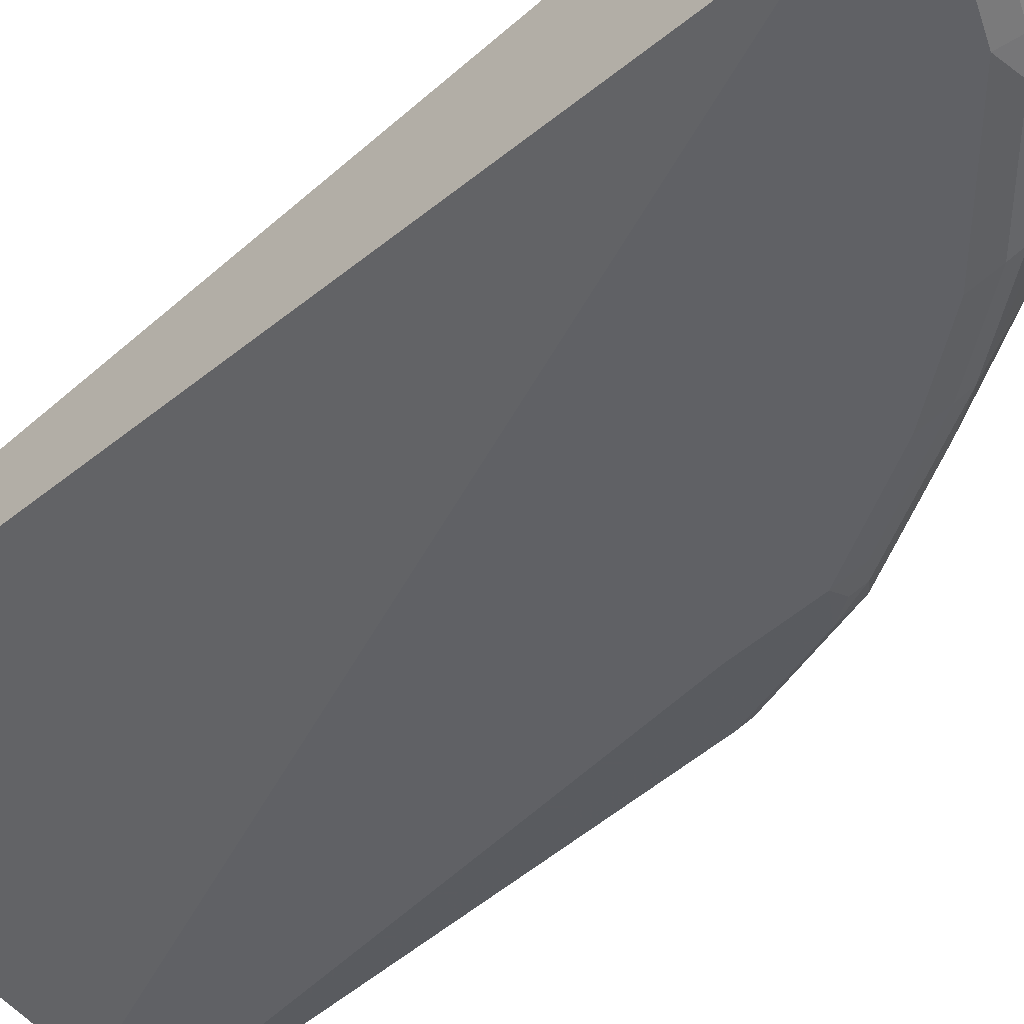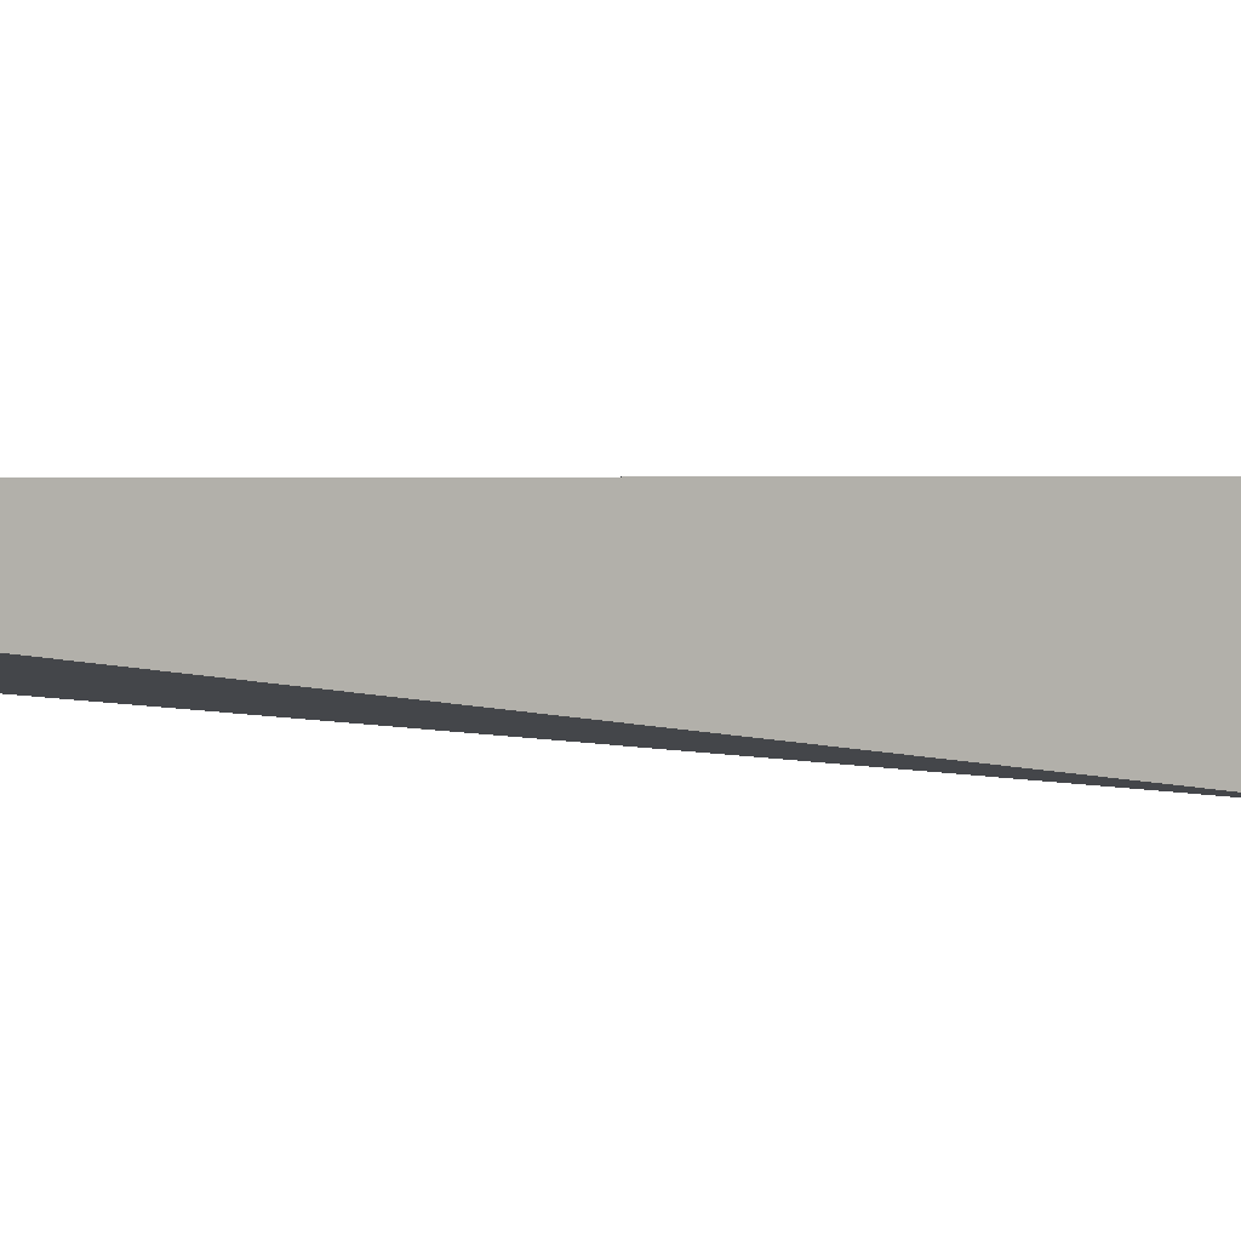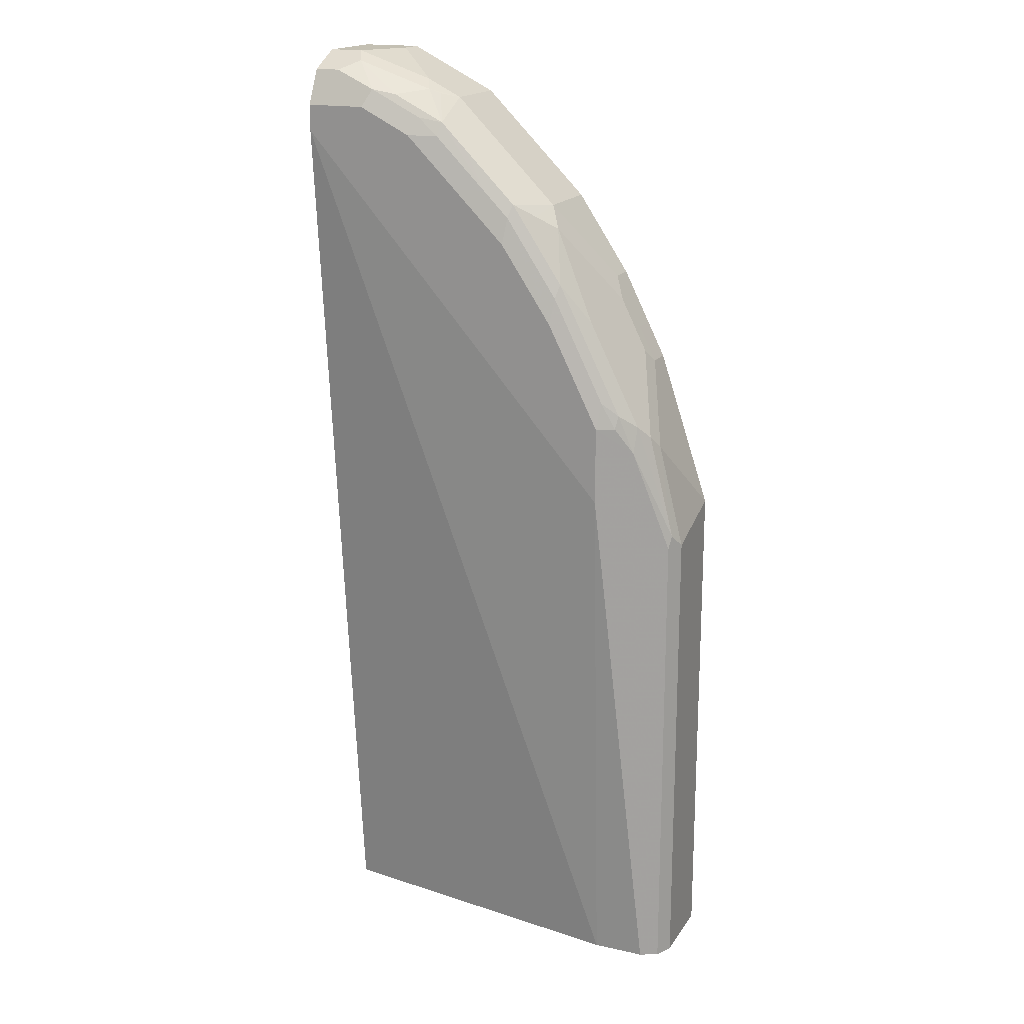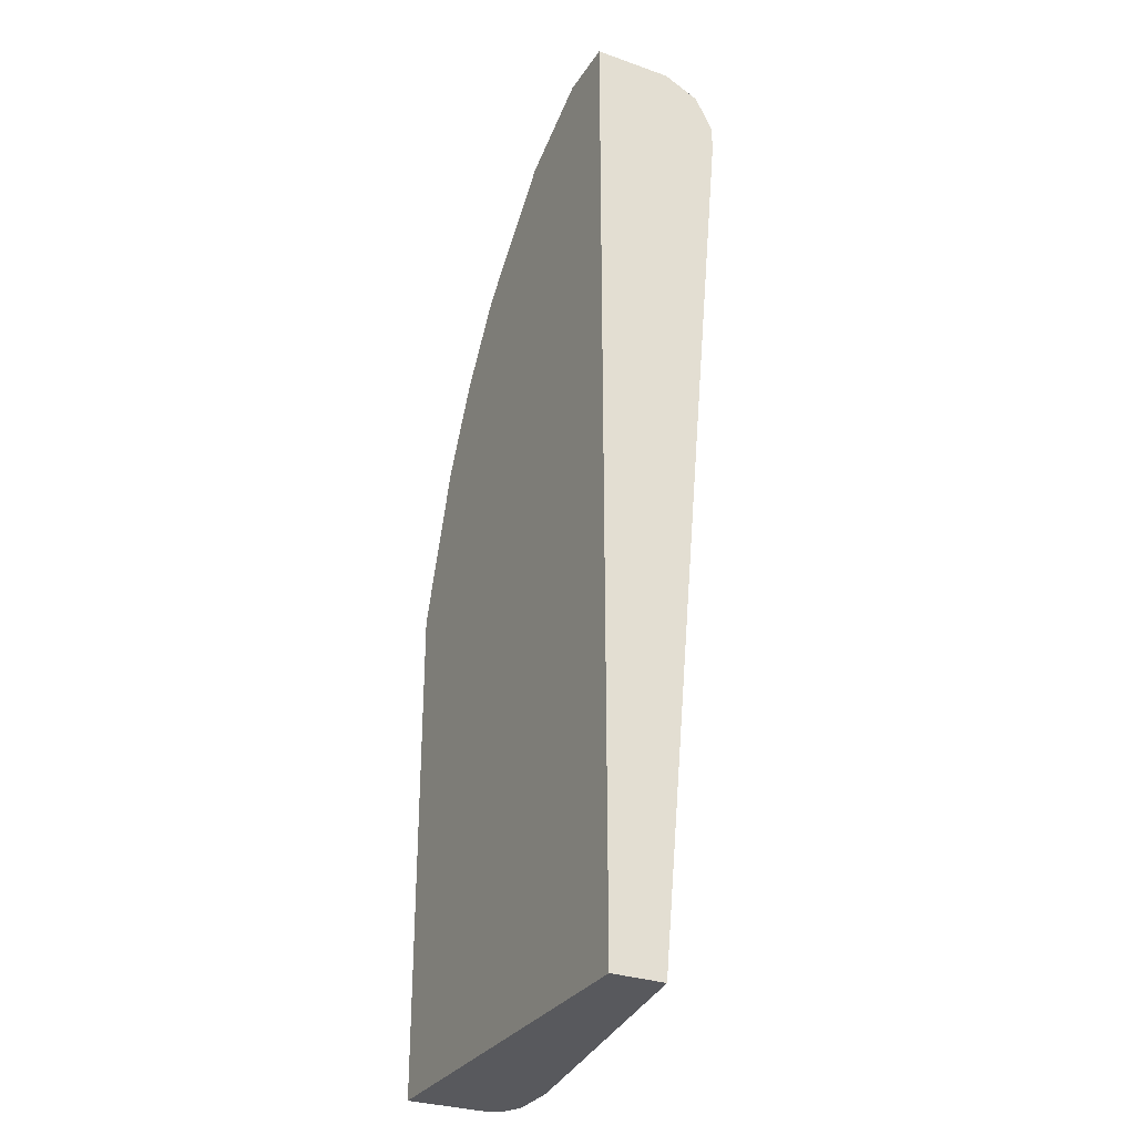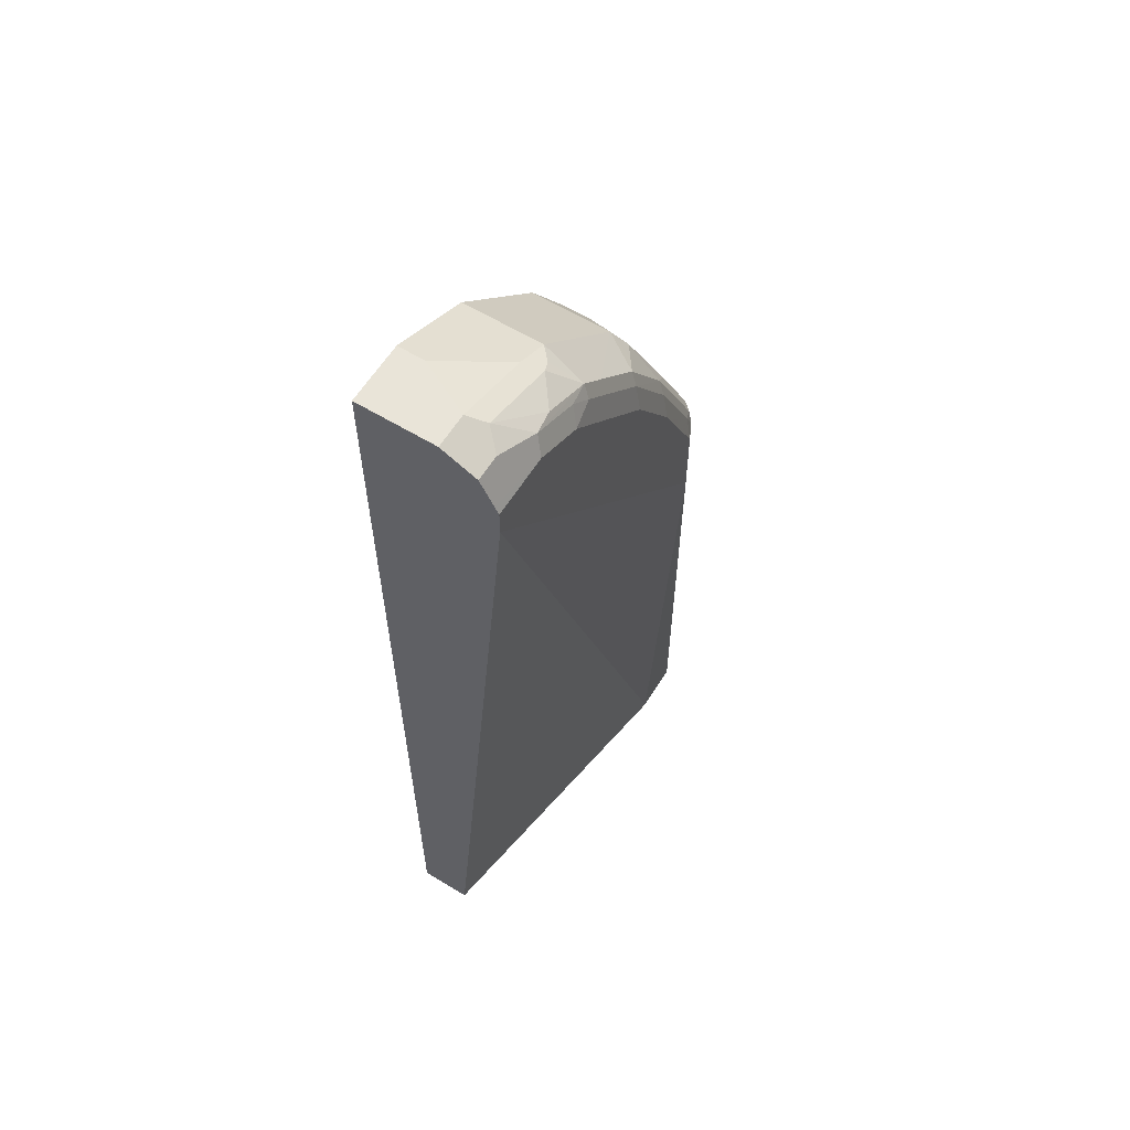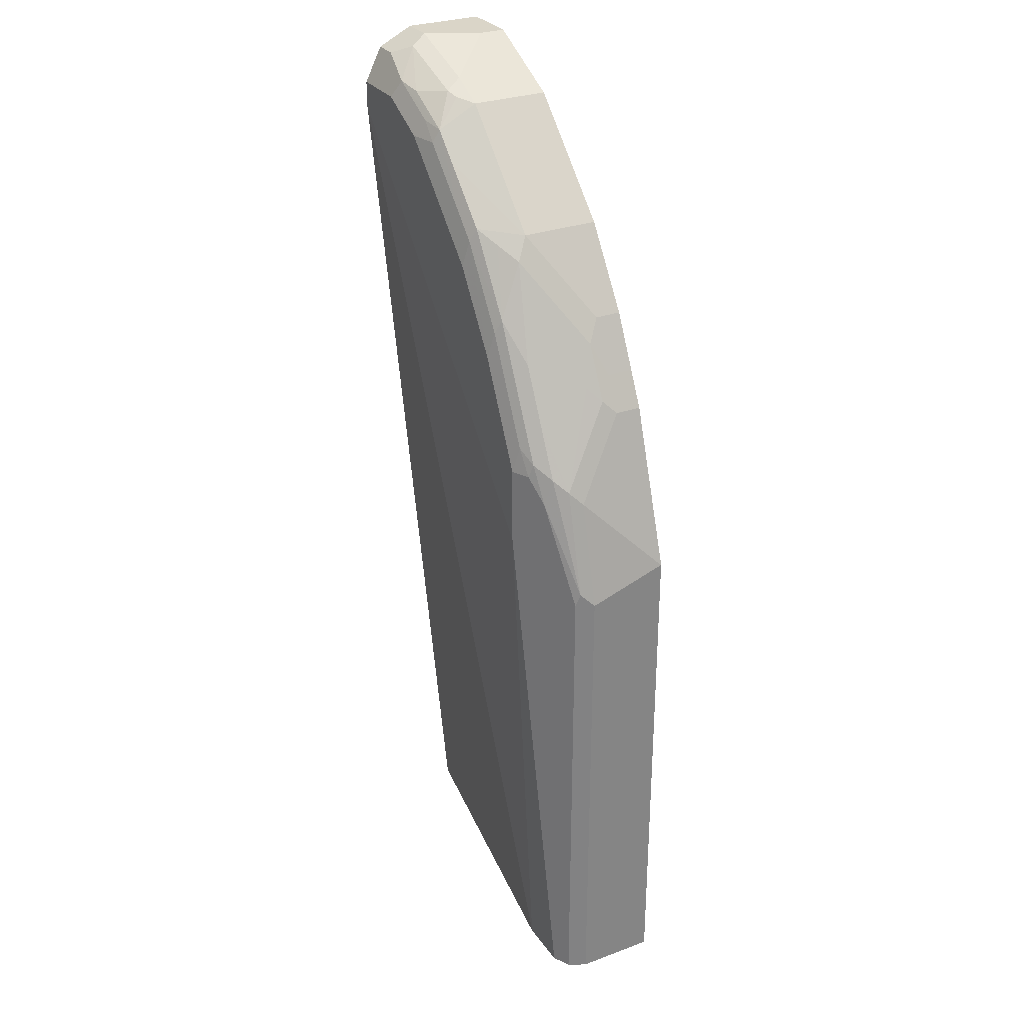
<metadata>
{"format":"obj","ext":"obj","renderer":"f3d","projection":"perspective","resolution":1024,"background":"white","views":[{"elev":-49.2,"azim":-45.5,"up":"+Y"},{"elev":1.6,"azim":-69.1,"up":"+Y"},{"elev":18.0,"azim":23.3,"up":"+Z"},{"elev":-30.2,"azim":-117.0,"up":"+Z"},{"elev":60.4,"azim":-58.1,"up":"+Z"},{"elev":29.3,"azim":61.5,"up":"+Z"}]}
</metadata>
<code>
v 0.3071 -0.4596 0.773
v 0.3343 -0.4596 0.773
v 0.3071 -0.3968 0.773
v 0.3071 -0.4875 0.7591
v 0.3552 -0.4178 0.773
v 0.3413 -0.4735 0.766
v 0.397 -0.4596 0.7521
v 0.3552 -0.3968 0.773
v 0.3071 -0.3968 0.679
v 0.3273 -0.4875 0.7591
v 0.3071 -0.4983 0.7375
v 0.3553 -0.3968 0.7729
v 0.3692 -0.3968 0.766
v 0.3621 -0.4944 0.7451
v 0.3813 -0.491 0.7416
v 0.4039 -0.4735 0.7451
v 0.4248 -0.4596 0.7382
v 0.6059 -0.3968 -0.009327
v 0.3071 -0.397 -0.009327
v 0.3552 -0.5014 0.7312
v 0.3071 -0.5014 0.7312
v 0.4248 -0.3968 0.7382
v 0.4039 -0.4944 0.7242
v 0.4231 -0.491 0.7208
v 0.4126 -0.4701 0.7416
v 0.5084 -0.4596 0.6546
v 0.6267 -0.3968 -0.009327
v 0.3071 -0.4387 -0.009327
v 0.397 -0.5014 0.7103
v 0.3071 -0.5014 0.7103
v 0.5084 -0.3968 0.6546
v 0.4205 -0.4962 0.7103
v 0.4623 -0.4962 0.6685
v 0.444 -0.491 0.6999
v 0.4857 -0.491 0.658
v 0.5014 -0.4805 0.6476
v 0.5171 -0.4701 0.6371
v 0.5588 -0.4283 0.5745
v 0.5501 -0.4178 0.5919
v 0.6267 -0.4596 -0.009327
v 0.6267 -0.3968 0.3969
v 0.5641 -0.4805 -0.009327
v 0.4388 -0.5014 0.6685
v 0.5641 -0.5014 0.4178
v 0.5501 -0.3968 0.5919
v 0.4831 -0.4962 0.6476
v 0.5275 -0.491 0.5954
v 0.551 -0.4805 0.5641
v 0.538 -0.4701 0.5954
v 0.571 -0.4178 0.5501
v 0.5641 -0.4178 0.5641
v 0.5719 -0.4387 0.5432
v 0.5797 -0.4283 0.5327
v 0.6267 -0.4596 0.3761
v 0.6215 -0.4701 0.3865
v 0.6229 -0.4673 -0.009327
v 0.6059 -0.3968 0.4596
v 0.6267 -0.397 0.3969
v 0.6059 -0.4805 -0.009327
v 0.4805 -0.5014 0.6267
v 0.5919 -0.4875 0.4178
v 0.5641 -0.5014 0.4804
v 0.5641 -0.3968 0.5641
v 0.5223 -0.5014 0.5641
v 0.5249 -0.4962 0.5849
v 0.5458 -0.4962 0.5432
v 0.5693 -0.491 0.5118
v 0.5719 -0.4805 0.5223
v 0.5797 -0.4701 0.5118
v 0.571 -0.3968 0.5501
v 0.585 -0.4178 0.5223
v 0.6006 -0.4701 0.47
v 0.6059 -0.4596 0.4596
v 0.6198 -0.4735 0.3761
v 0.6198 -0.4735 -0.009327
v 0.5928 -0.4805 0.4804
v 0.5919 -0.4875 0.4596
v 0.585 -0.3968 0.5221
v 0.578 -0.4944 0.4804
v 0.5667 -0.4962 0.5014
v 0.5797 -0.491 0.4909
v 0.585 -0.3968 0.5223
f 41 57 73
f 40 55 56
f 41 73 58
f 47 66 67
f 39 63 45
f 39 51 63
f 40 54 55
f 42 59 44
f 46 65 47
f 44 77 62
f 44 59 61
f 46 60 64
f 46 64 65
f 47 65 66
f 47 67 48
f 38 53 50
f 44 61 77
f 38 52 53
f 29 43 33
f 38 51 39
f 27 58 54
f 48 67 81
f 27 54 40
f 28 42 30
f 29 33 32
f 30 42 44
f 33 43 60
f 33 60 46
f 33 46 35
f 33 35 34
f 35 46 47
f 35 47 36
f 36 47 37
f 37 47 48
f 37 48 49
f 37 49 38
f 38 50 51
f 38 49 52
f 48 81 68
f 68 81 76
f 48 72 69
f 59 74 77
f 59 77 61
f 62 77 79
f 62 79 80
f 62 80 64
f 64 80 66
f 64 66 65
f 59 75 74
f 66 80 81
f 68 76 72
f 71 73 78
f 71 78 82
f 76 81 77
f 77 81 79
f 79 81 80
f 27 41 58
f 66 81 67
f 57 78 73
f 55 77 74
f 55 76 77
f 48 69 52
f 48 52 49
f 50 70 63
f 50 63 51
f 50 53 71
f 50 71 82
f 50 82 70
f 52 69 72
f 52 72 53
f 53 72 73
f 53 73 71
f 54 58 73
f 54 73 55
f 55 74 75
f 55 75 56
f 55 73 72
f 55 72 76
f 48 68 72
f 26 45 31
f 17 31 22
f 26 38 39
f 3 45 63
f 3 63 70
f 3 70 82
f 3 82 78
f 3 78 57
f 3 57 41
f 3 41 27
f 3 31 45
f 3 27 18
f 4 11 10
f 5 12 8
f 5 7 13
f 5 13 12
f 6 10 14
f 6 14 15
f 6 15 16
f 3 18 9
f 3 13 22
f 3 12 13
f 3 8 12
f 26 39 45
f 1 2 5
f 1 5 8
f 1 8 3
f 1 3 9
f 1 9 19
f 1 19 28
f 1 28 30
f 1 30 21
f 1 21 11
f 1 11 4
f 1 4 10
f 1 10 6
f 1 6 2
f 2 6 16
f 2 16 7
f 2 7 5
f 7 16 17
f 7 17 13
f 3 22 31
f 10 11 20
f 20 21 30
f 20 30 44
f 20 44 62
f 20 62 64
f 20 64 60
f 20 60 43
f 20 29 23
f 23 29 32
f 23 32 24
f 24 32 33
f 24 33 34
f 24 34 26
f 26 34 35
f 26 35 36
f 26 36 37
f 9 18 19
f 26 37 38
f 18 28 19
f 18 42 28
f 20 43 29
f 11 21 20
f 10 20 14
f 18 59 42
f 13 17 22
f 14 20 23
f 14 23 24
f 14 24 15
f 16 24 25
f 16 25 17
f 15 24 16
f 17 24 26
f 17 26 31
f 18 27 40
f 18 40 56
f 18 56 75
f 18 75 59
f 17 25 24

</code>
